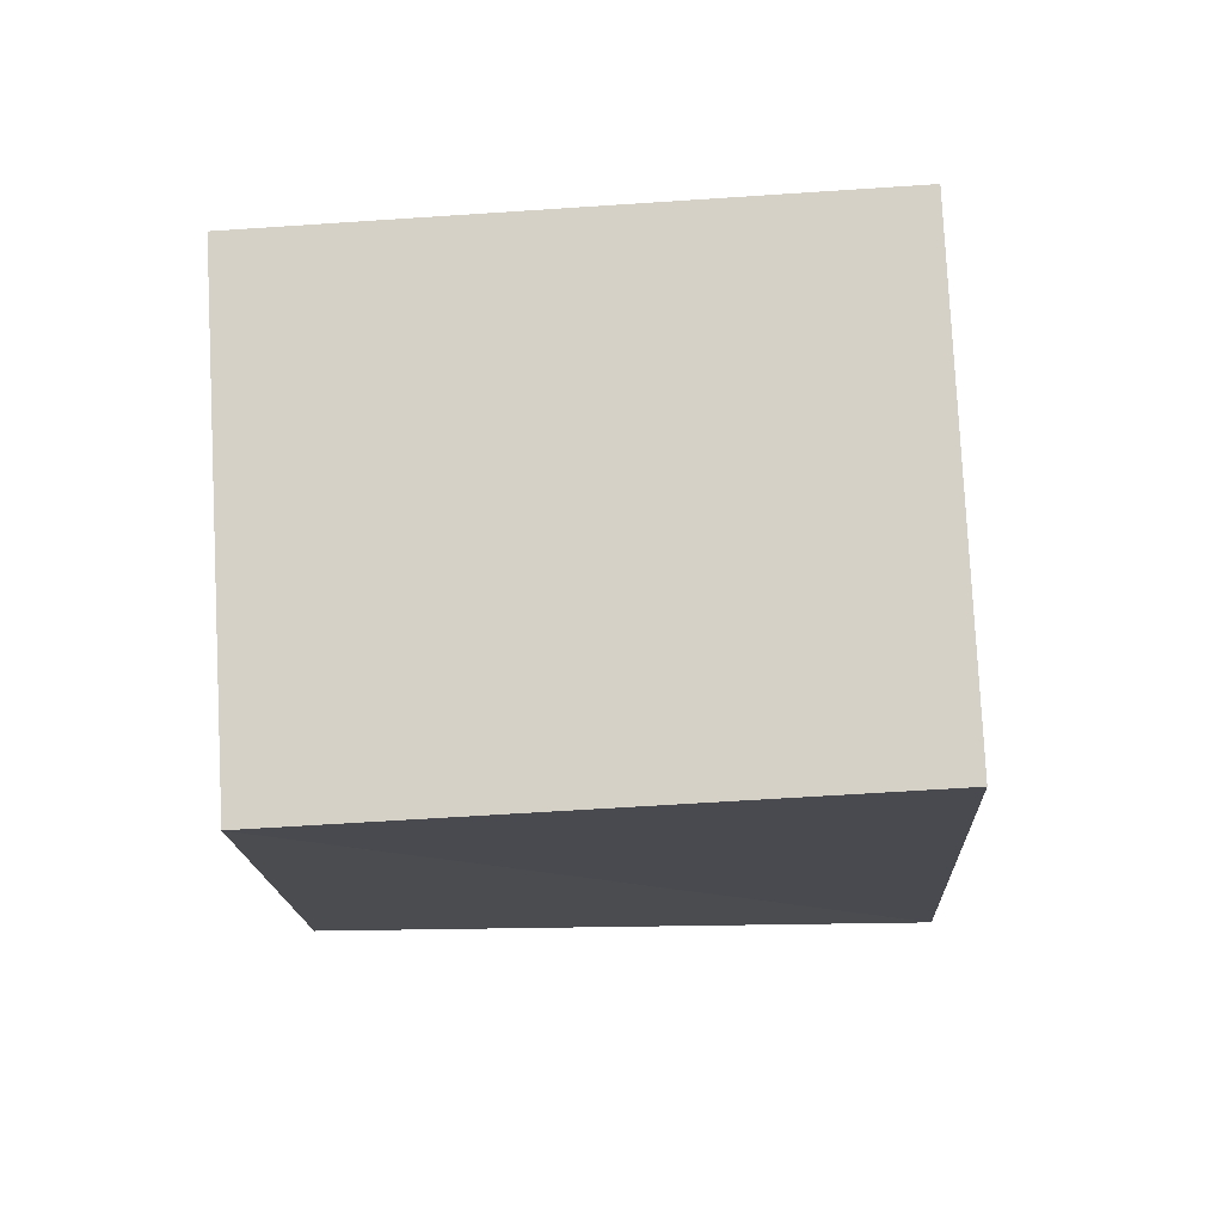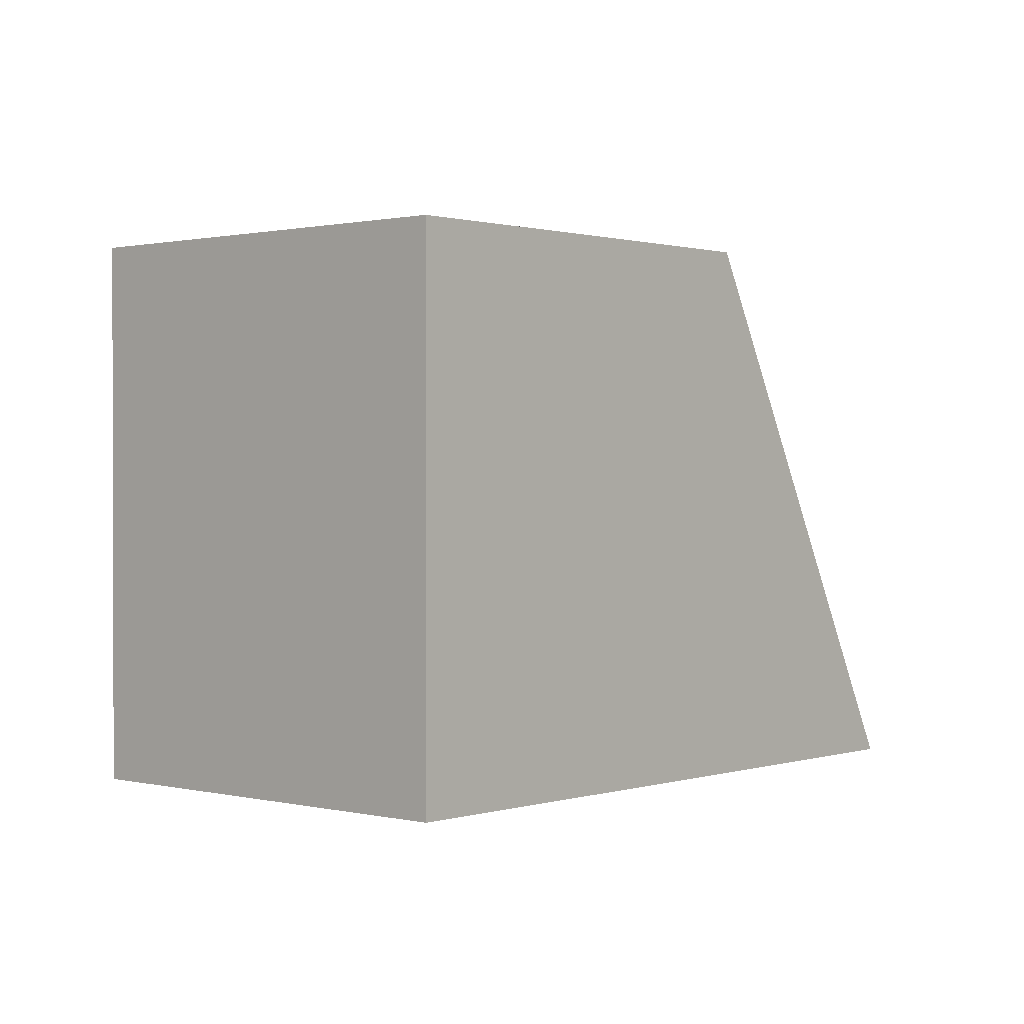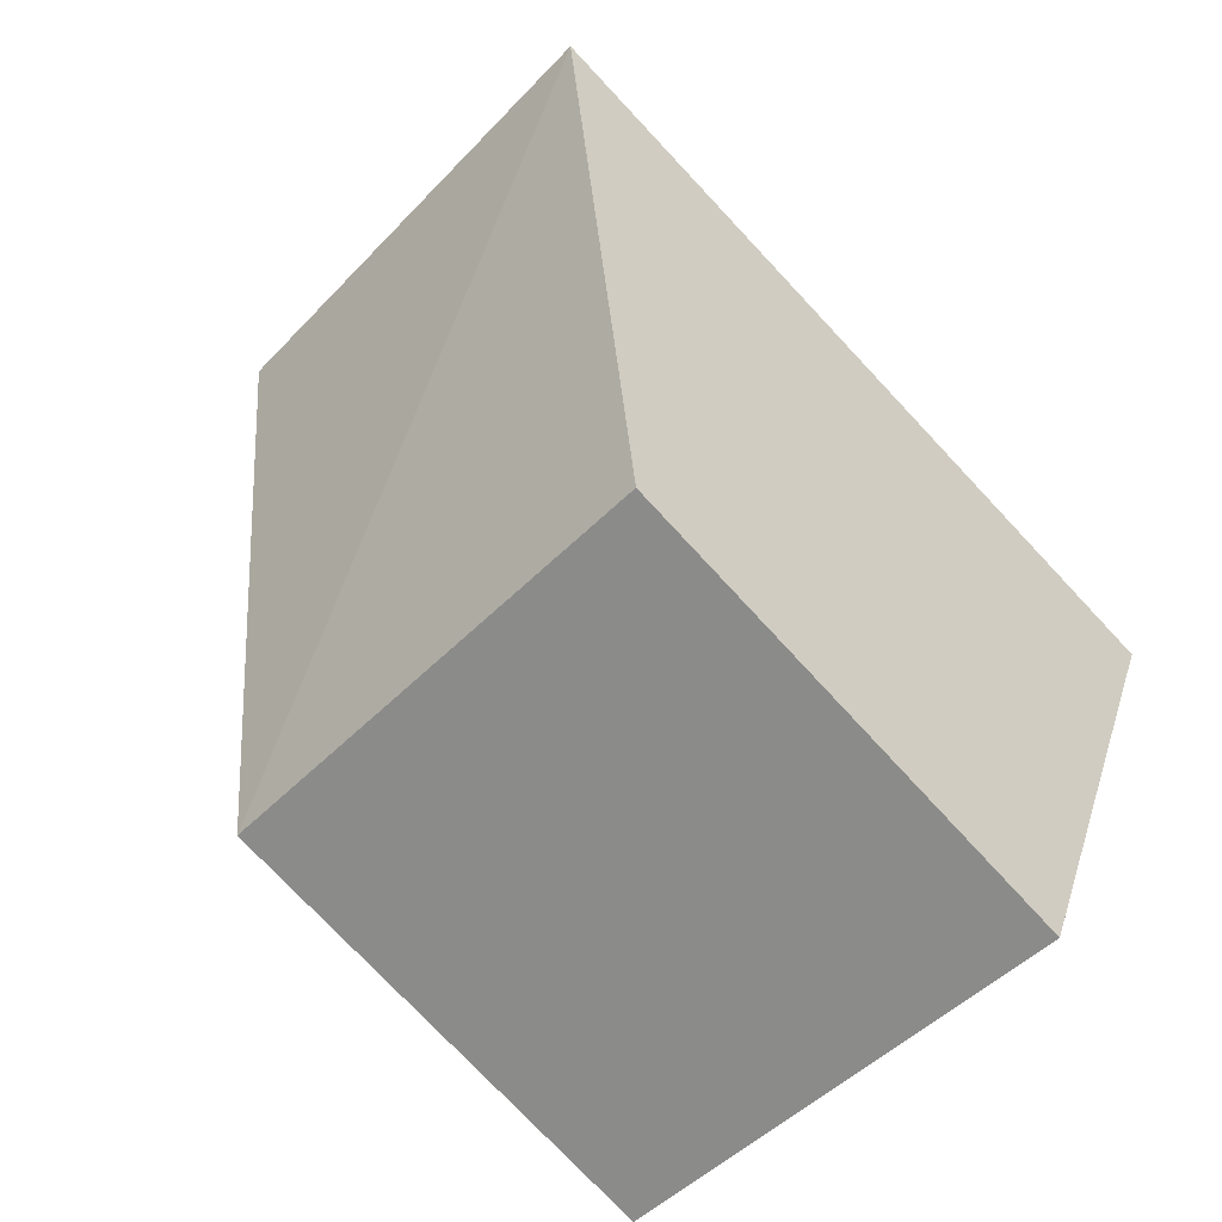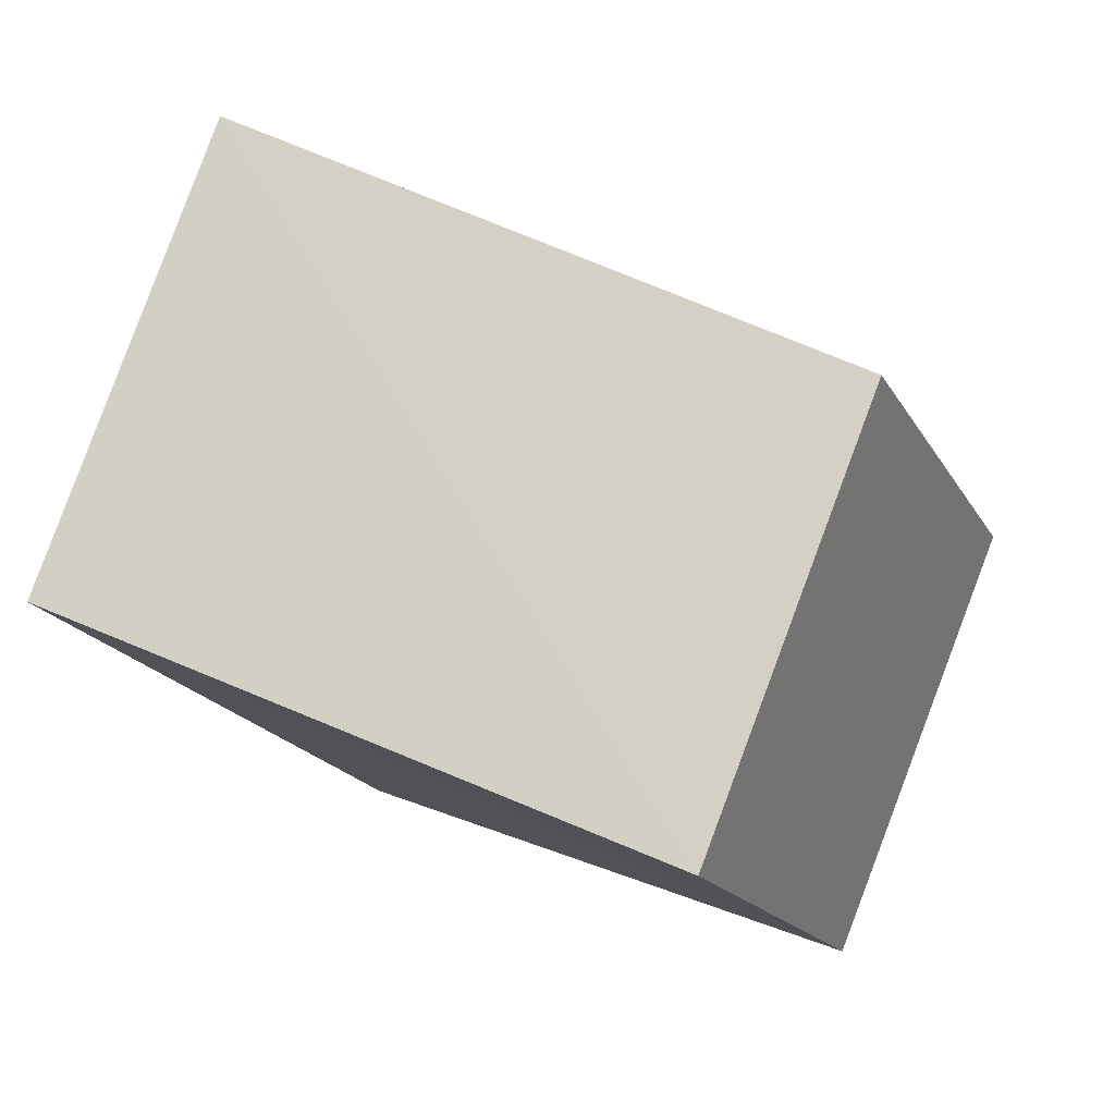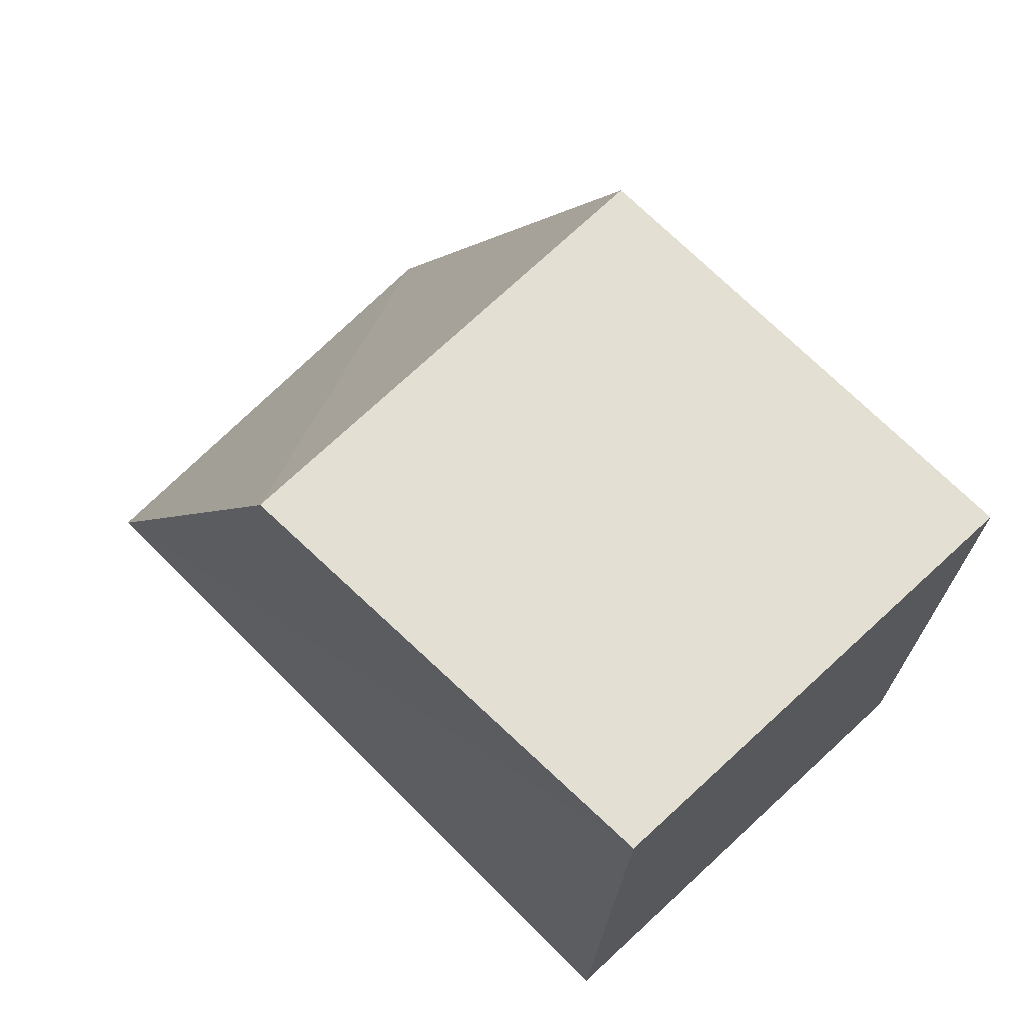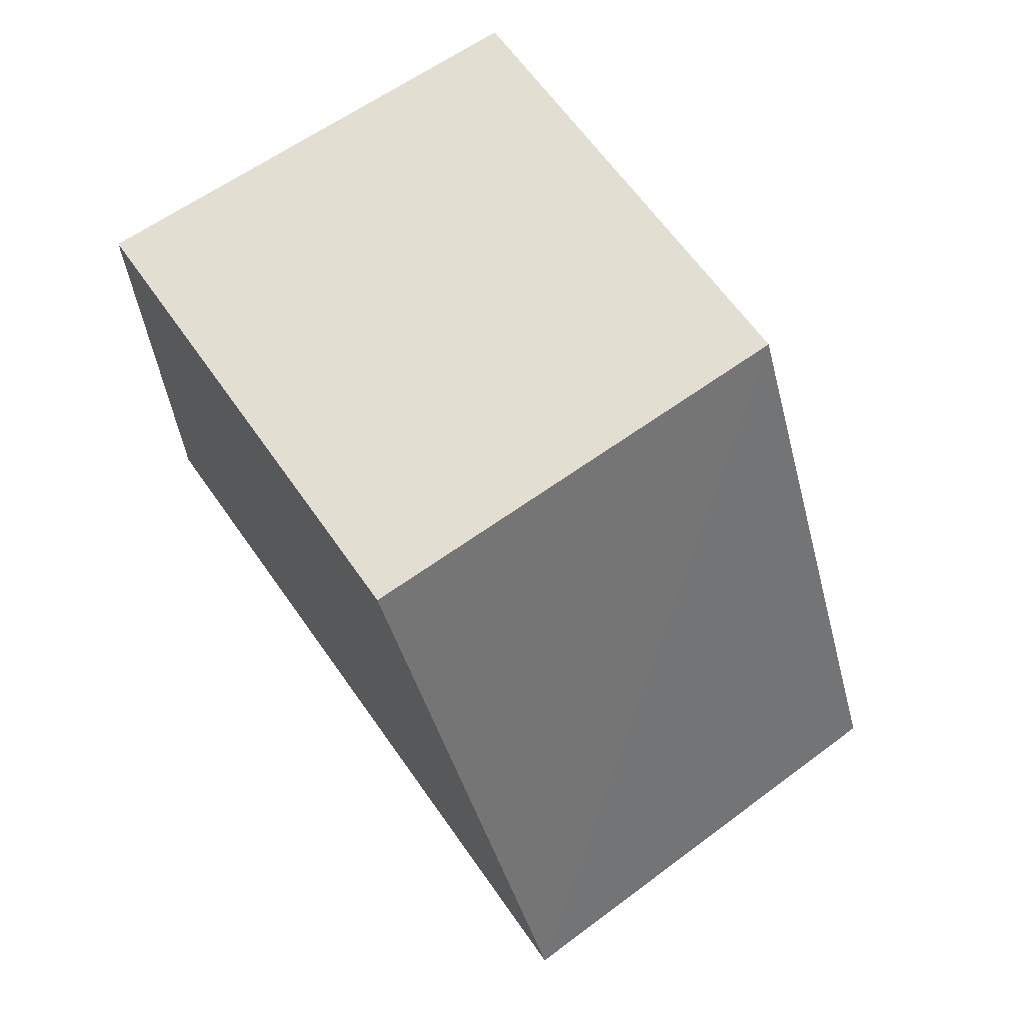
<metadata>
{"format":"obj","ext":"obj","renderer":"f3d","projection":"perspective","resolution":1024,"background":"white","views":[{"elev":-58.7,"azim":94.0,"up":"+Y"},{"elev":0.9,"azim":85.7,"up":"+Z"},{"elev":22.8,"azim":14.8,"up":"+Y"},{"elev":30.6,"azim":-60.1,"up":"+Y"},{"elev":-22.3,"azim":-2.6,"up":"+Y"},{"elev":68.0,"azim":-170.2,"up":"+Z"}]}
</metadata>
<code>
o 13015
v 2164 1874 17
v 2164 1874 17.3
v 2164 1874 17
v 2164 1874 17.3
v 2164 1874 17.3
v 2164 1874 17.3
v 2164 1874 17.3
v 2164 1874 17
v 2164 1874 17.3
v 2164 1874 17
v 2164 1874 17.3
v 2164 1874 17
v 2164 1874 17.3
v 2164 1874 17
v 2164 1874 17.3
v 2164 1874 17.3
v 2164 1874 17
v 2164 1874 17.3
v 2164 1874 17
v 2164 1874 17.3
v 2164 1874 17.3
v 2164 1874 17
v 2164 1874 17
v 2164 1874 17
v 2164 1874 17
v 2164 1874 17.3
v 2164 1874 17.3
v 2164 1874 17.3
f 1 2 3
f 3 4 5
f 2 6 7
f 8 7 9
f 10 11 8
f 12 13 14
f 14 15 16
f 17 18 19
f 19 20 21
f 19 22 23
f 24 25 22
f 26 27 28

</code>
